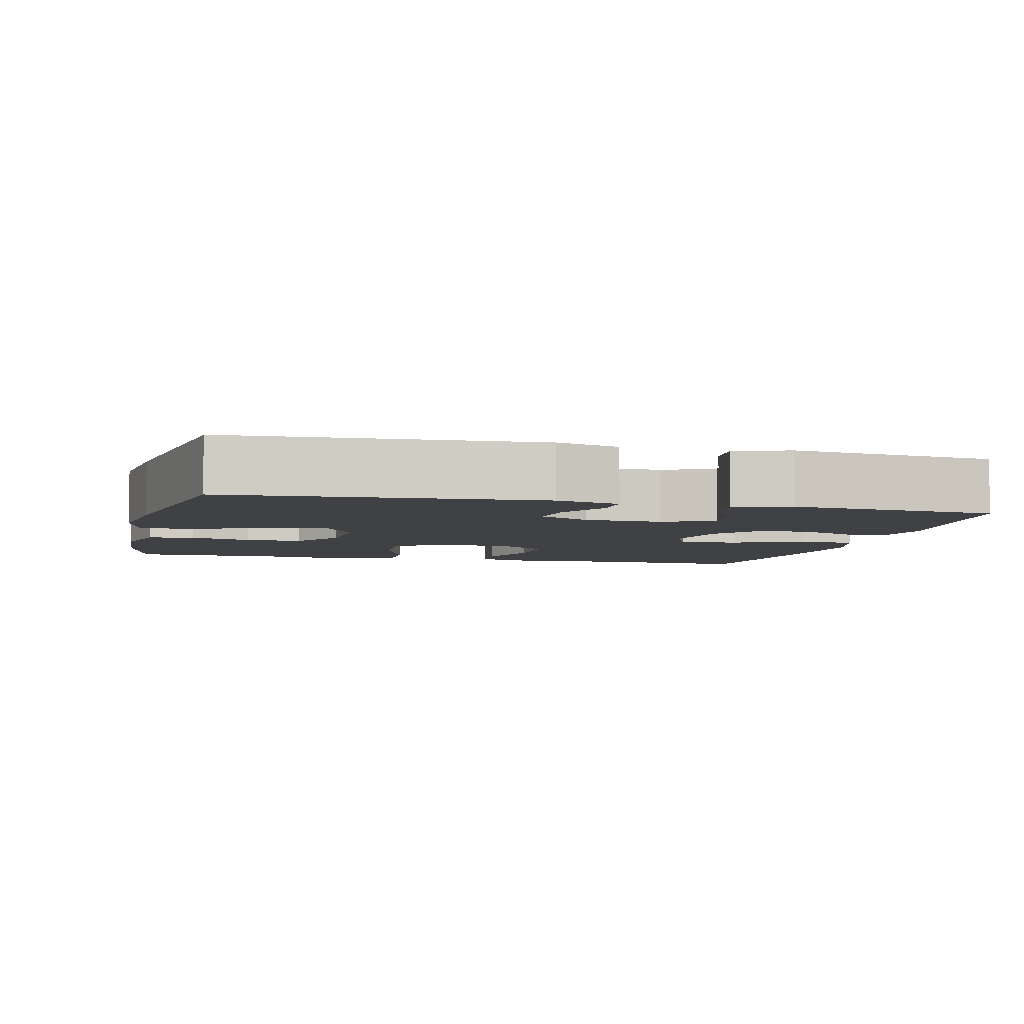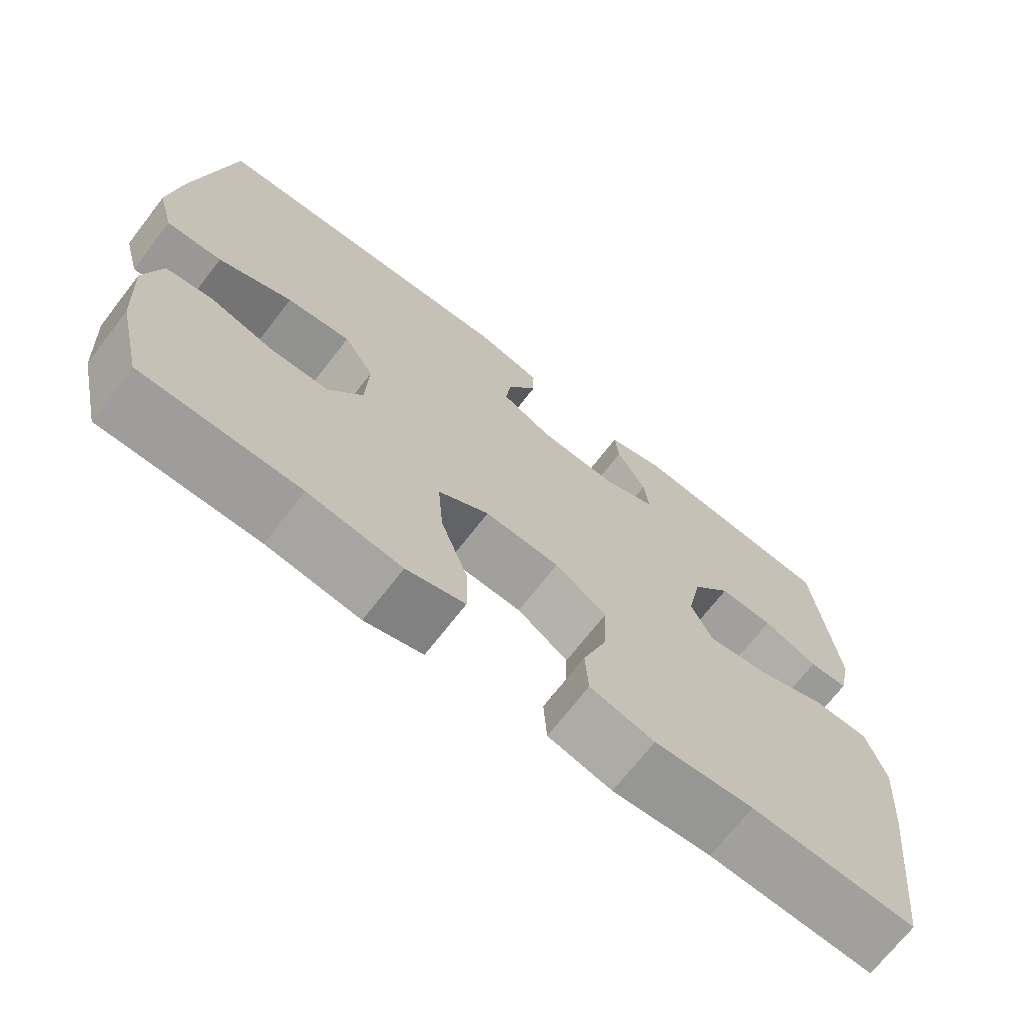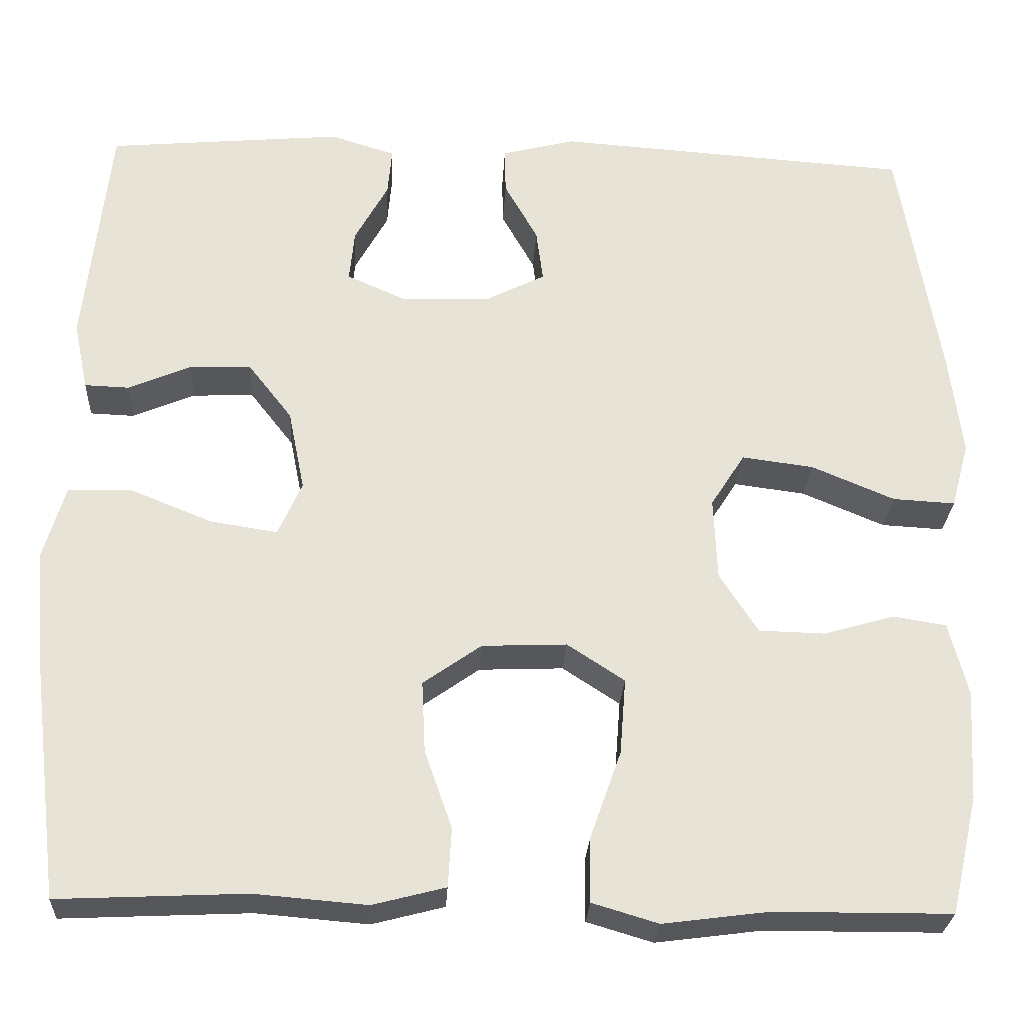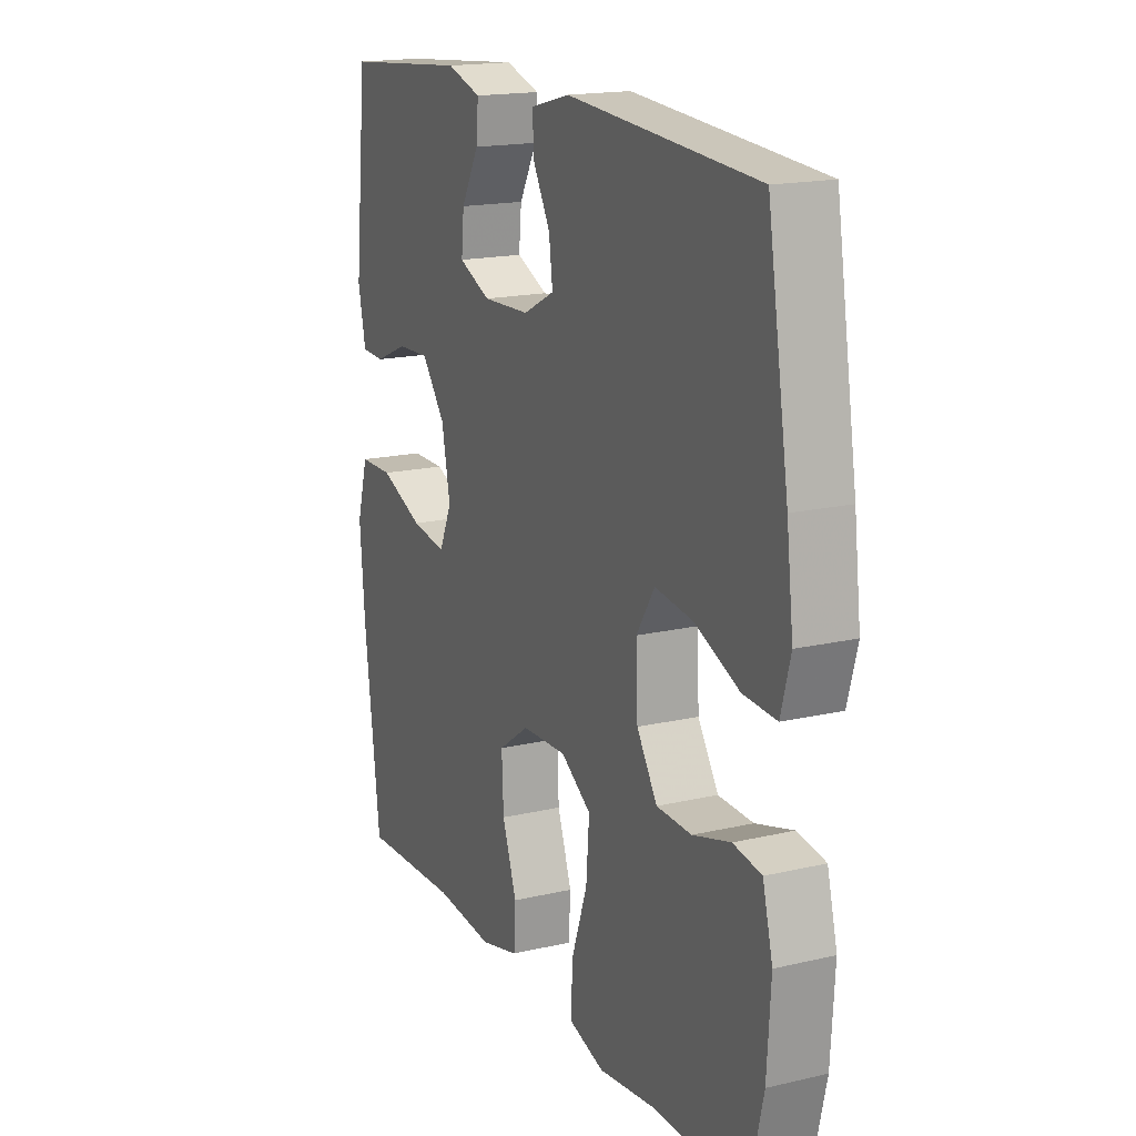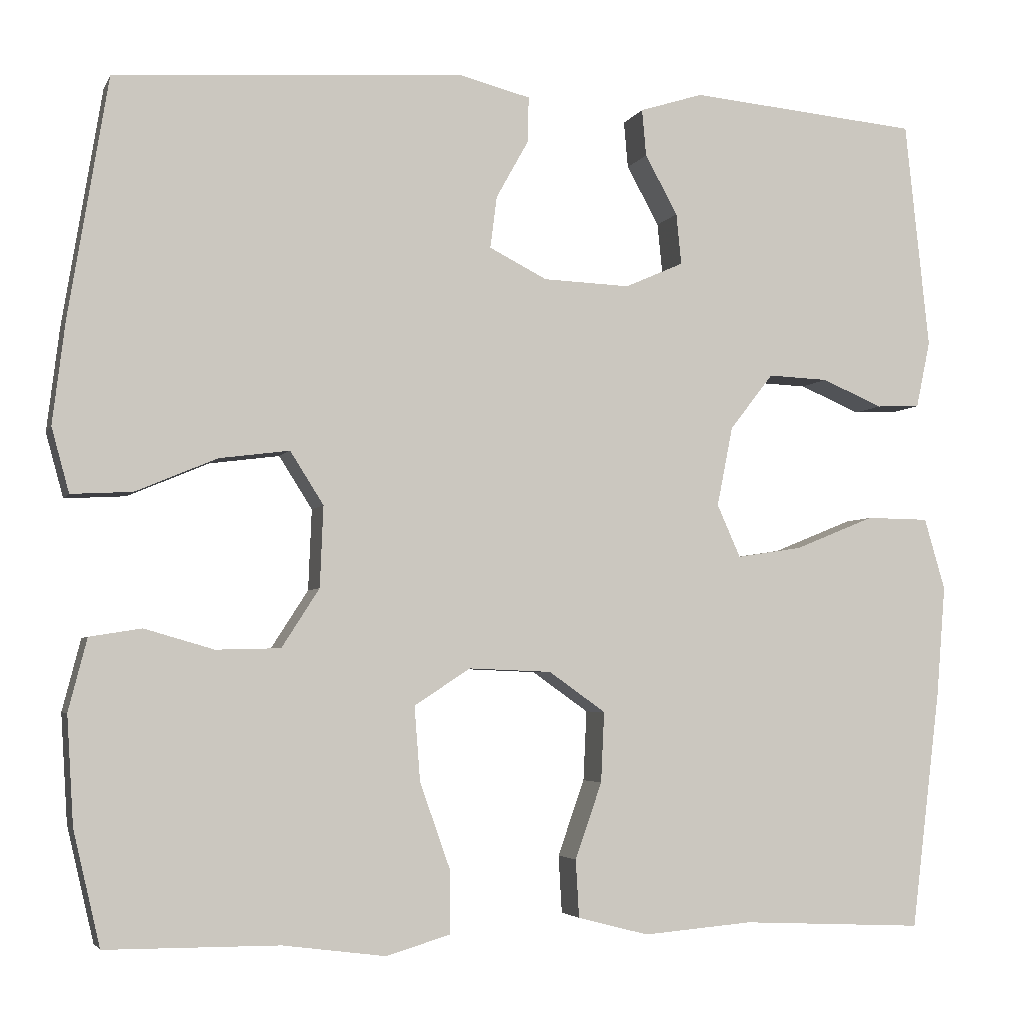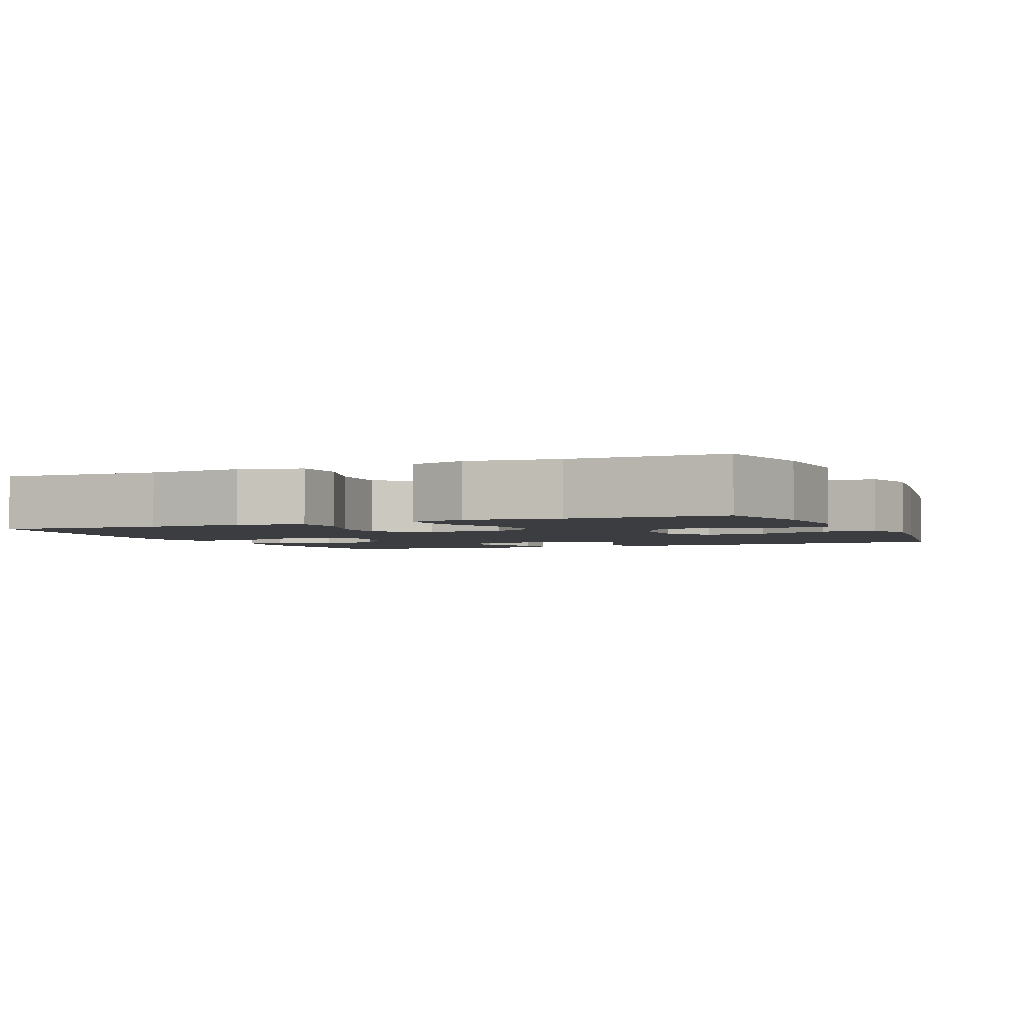
<metadata>
{"format":"obj","ext":"obj","renderer":"f3d","projection":"perspective","resolution":1024,"background":"white","views":[{"elev":-5.3,"azim":-13.9,"up":"+Y"},{"elev":-70.4,"azim":-37.8,"up":"+Z"},{"elev":-27.0,"azim":177.0,"up":"+Z"},{"elev":17.3,"azim":-114.9,"up":"+Z"},{"elev":-4.0,"azim":-15.9,"up":"+Z"},{"elev":-2.7,"azim":-156.6,"up":"+Y"}]}
</metadata>
<code>
v -0.5 0.07 -0.5
v -0.532 0.07 -0.363
v -0.54 0.07 -0.234
v -0.518 0.07 -0.148
v -0.456 0.07 -0.138
v -0.373 0.07 -0.162
v -0.296 0.07 -0.16
v -0.251 0.07 -0.09
v -0.247 0.07 0.007
v -0.287 0.07 0.07
v -0.371 0.07 0.059
v -0.468 0.07 0.018
v -0.541 0.07 0.014
v -0.562 0.07 0.091
v -0.547 0.07 0.214
v -0.5 0.07 0.5
v -0.083 0.07 0.529
v 0.003 0.07 0.507
v 0.002 0.07 0.453
v -0.037 0.07 0.383
v -0.045 0.07 0.321
v 0.024 0.07 0.286
v 0.128 0.07 0.282
v 0.198 0.07 0.313
v 0.192 0.07 0.374
v 0.153 0.07 0.445
v 0.148 0.07 0.501
v 0.224 0.07 0.525
v 0.5 0.07 0.5
v 0.529 0.07 0.227
v 0.512 0.07 0.147
v 0.46 0.07 0.145
v 0.387 0.07 0.176
v 0.315 0.07 0.179
v 0.263 0.07 0.112
v 0.244 0.07 0.017
v 0.272 0.07 -0.046
v 0.35 0.07 -0.034
v 0.446 0.07 0.005
v 0.521 0.07 0.004
v 0.546 0.07 -0.082
v 0.535 0.07 -0.216
v 0.5 0.07 -0.5
v 0.281 0.07 -0.49
v 0.15 0.07 -0.501
v 0.065 0.07 -0.479
v 0.061 0.07 -0.41
v 0.093 0.07 -0.319
v 0.097 0.07 -0.235
v 0.029 0.07 -0.187
v -0.07 0.07 -0.183
v -0.137 0.07 -0.227
v -0.13 0.07 -0.316
v -0.094 0.07 -0.418
v -0.093 0.07 -0.494
v -0.17 0.07 -0.517
v -0.293 0.07 -0.501
v -0.5 0 -0.5
v -0.532 0 -0.363
v -0.54 0 -0.234
v -0.518 0 -0.148
v -0.456 0 -0.138
v -0.373 0 -0.162
v -0.296 0 -0.16
v -0.251 0 -0.09
v -0.247 0 0.007
v -0.287 0 0.07
v -0.371 0 0.059
v -0.468 0 0.018
v -0.541 0 0.014
v -0.562 0 0.091
v -0.547 0 0.214
v -0.5 0 0.5
v -0.083 0 0.529
v 0.003 0 0.507
v 0.002 0 0.453
v -0.037 0 0.383
v -0.045 0 0.321
v 0.024 0 0.286
v 0.128 0 0.282
v 0.198 0 0.313
v 0.192 0 0.374
v 0.153 0 0.445
v 0.148 0 0.501
v 0.224 0 0.525
v 0.5 0 0.5
v 0.529 0 0.227
v 0.512 0 0.147
v 0.46 0 0.145
v 0.387 0 0.176
v 0.315 0 0.179
v 0.263 0 0.112
v 0.244 0 0.017
v 0.272 0 -0.046
v 0.35 0 -0.034
v 0.446 0 0.005
v 0.521 0 0.004
v 0.546 0 -0.082
v 0.535 0 -0.216
v 0.5 0 -0.5
v 0.281 0 -0.49
v 0.15 0 -0.501
v 0.065 0 -0.479
v 0.061 0 -0.41
v 0.093 0 -0.319
v 0.097 0 -0.235
v 0.029 0 -0.187
v -0.07 0 -0.183
v -0.137 0 -0.227
v -0.13 0 -0.316
v -0.094 0 -0.418
v -0.093 0 -0.494
v -0.17 0 -0.517
v -0.293 0 -0.501
f 55 56 57
f 54 55 57
f 53 54 57
f 2 3 4
f 1 2 4
f 57 1 4
f 53 57 4
f 52 53 4
f 46 47 48
f 45 46 48
f 44 45 48
f 44 48 49
f 43 44 49
f 42 43 49
f 41 42 49
f 40 41 49
f 39 40 49
f 38 39 49
f 37 38 49 50
f 31 32 33
f 30 31 33
f 29 30 33
f 28 29 33
f 27 28 33
f 26 27 33
f 25 26 33
f 24 25 33 34
f 23 24 34 35
f 18 19 20
f 17 18 20
f 16 17 20
f 15 16 20
f 14 15 20
f 13 14 20
f 12 13 20
f 11 12 20
f 10 11 20 21
f 9 10 21 22
f 4 5 6
f 52 4 6
f 51 52 6 7
f 51 7 8
f 50 51 8
f 37 50 8
f 36 37 8
f 23 35 36
f 22 23 36
f 9 22 36
f 8 9 36
f 114 113 112
f 114 112 111
f 114 111 110
f 61 60 59
f 61 59 58
f 61 58 114
f 61 114 110
f 61 110 109
f 105 104 103
f 105 103 102
f 105 102 101
f 106 105 101
f 106 101 100
f 106 100 99
f 106 99 98
f 106 98 97
f 106 97 96
f 106 96 95
f 107 106 95 94
f 90 89 88
f 90 88 87
f 90 87 86
f 90 86 85
f 90 85 84
f 90 84 83
f 90 83 82
f 91 90 82 81
f 92 91 81 80
f 77 76 75
f 77 75 74
f 77 74 73
f 77 73 72
f 77 72 71
f 77 71 70
f 77 70 69
f 77 69 68
f 78 77 68 67
f 79 78 67 66
f 63 62 61
f 63 61 109
f 64 63 109 108
f 65 64 108
f 65 108 107
f 65 107 94
f 65 94 93
f 93 92 80
f 93 80 79
f 93 79 66
f 93 66 65
f 1 58 59 2
f 2 59 60 3
f 3 60 61 4
f 4 61 62 5
f 5 62 63 6
f 6 63 64 7
f 7 64 65 8
f 8 65 66 9
f 9 66 67 10
f 10 67 68 11
f 11 68 69 12
f 12 69 70 13
f 13 70 71 14
f 14 71 72 15
f 15 72 73 16
f 16 73 74 17
f 17 74 75 18
f 18 75 76 19
f 19 76 77 20
f 20 77 78 21
f 21 78 79 22
f 22 79 80 23
f 23 80 81 24
f 24 81 82 25
f 25 82 83 26
f 26 83 84 27
f 27 84 85 28
f 28 85 86 29
f 29 86 87 30
f 30 87 88 31
f 31 88 89 32
f 32 89 90 33
f 33 90 91 34
f 34 91 92 35
f 35 92 93 36
f 36 93 94 37
f 37 94 95 38
f 38 95 96 39
f 39 96 97 40
f 40 97 98 41
f 41 98 99 42
f 42 99 100 43
f 43 100 101 44
f 44 101 102 45
f 45 102 103 46
f 46 103 104 47
f 47 104 105 48
f 48 105 106 49
f 49 106 107 50
f 50 107 108 51
f 51 108 109 52
f 52 109 110 53
f 53 110 111 54
f 54 111 112 55
f 55 112 113 56
f 56 113 114 57
f 57 114 58 1

</code>
